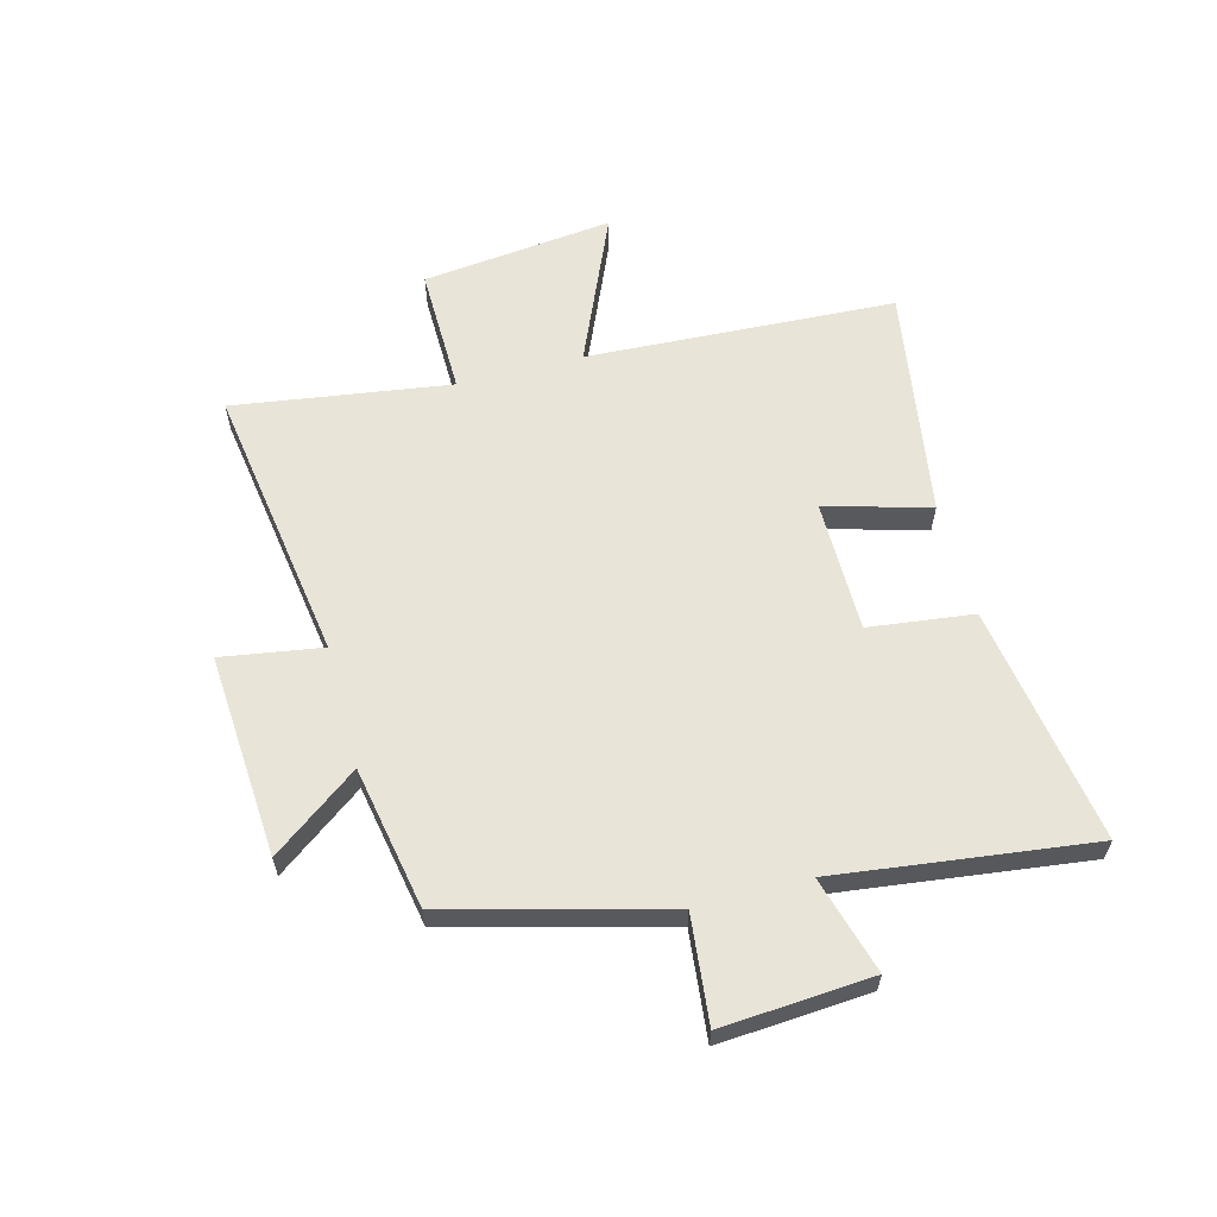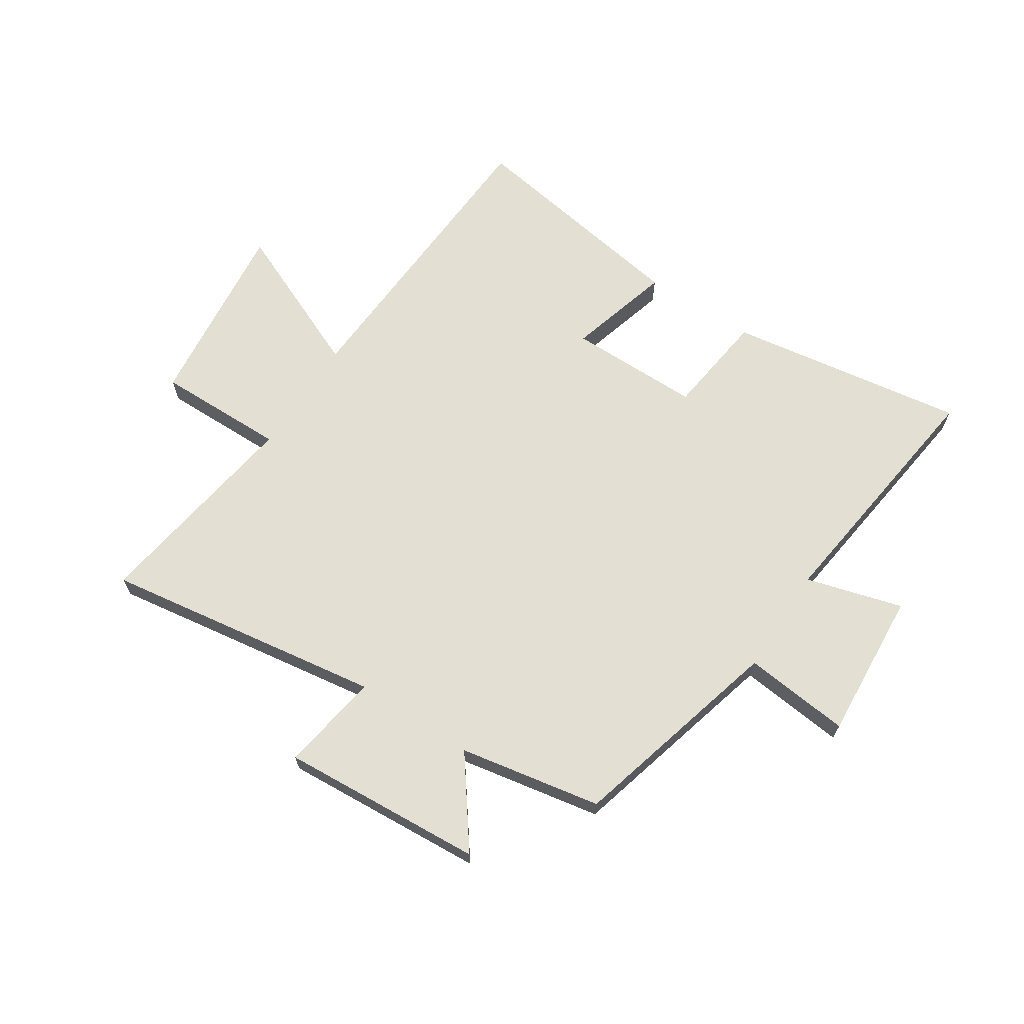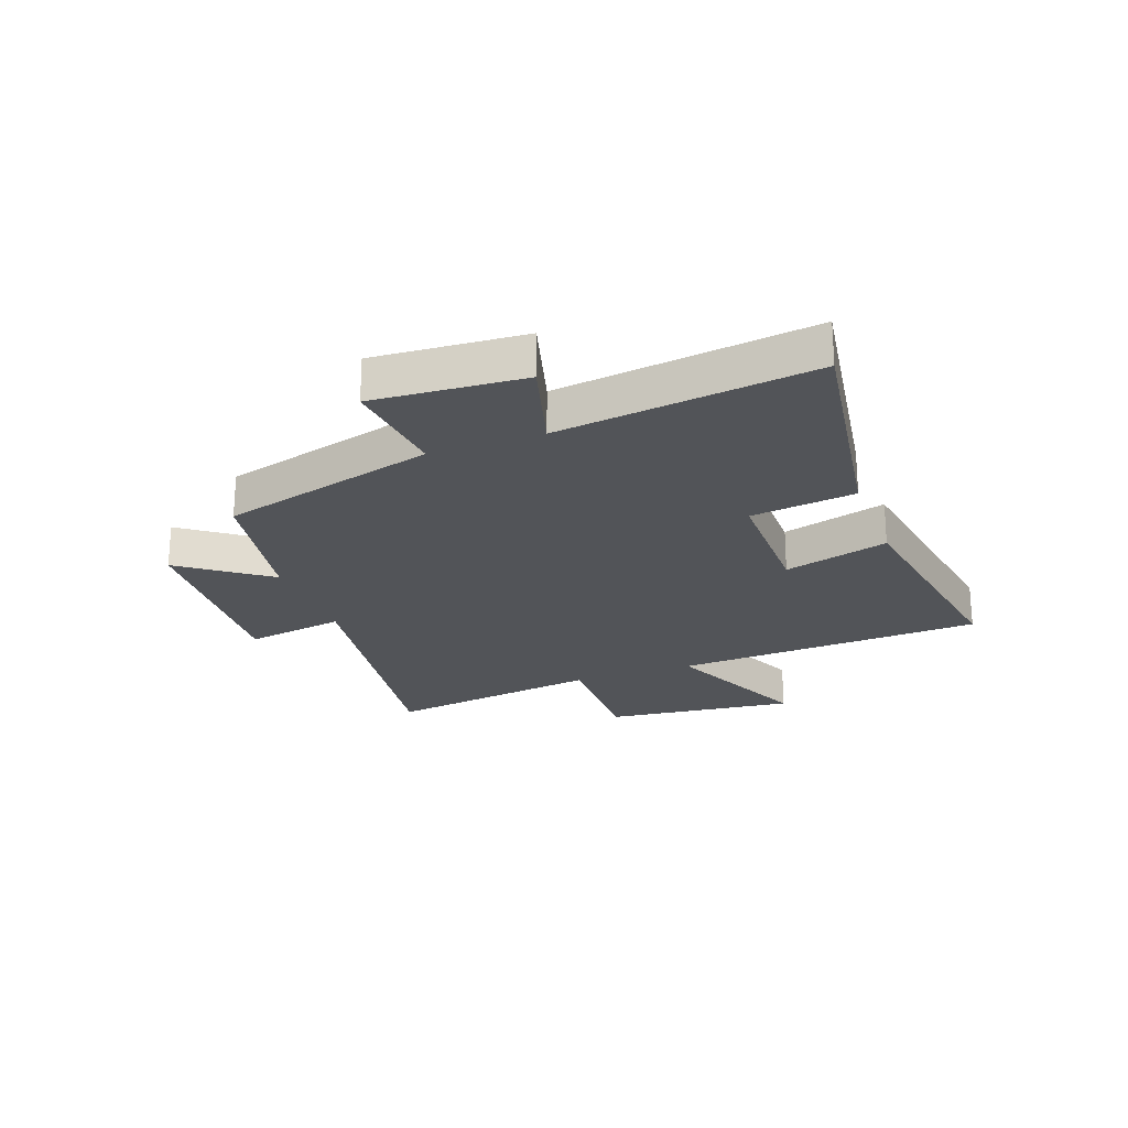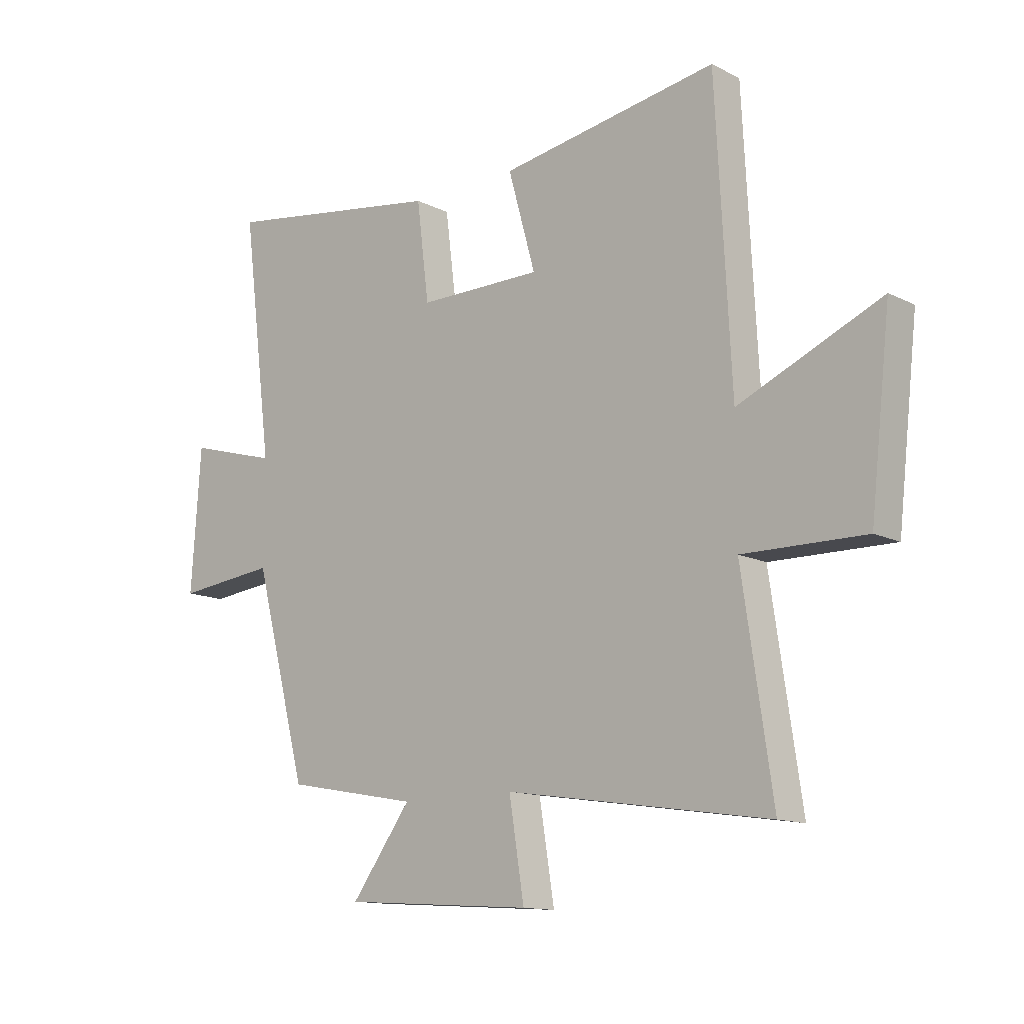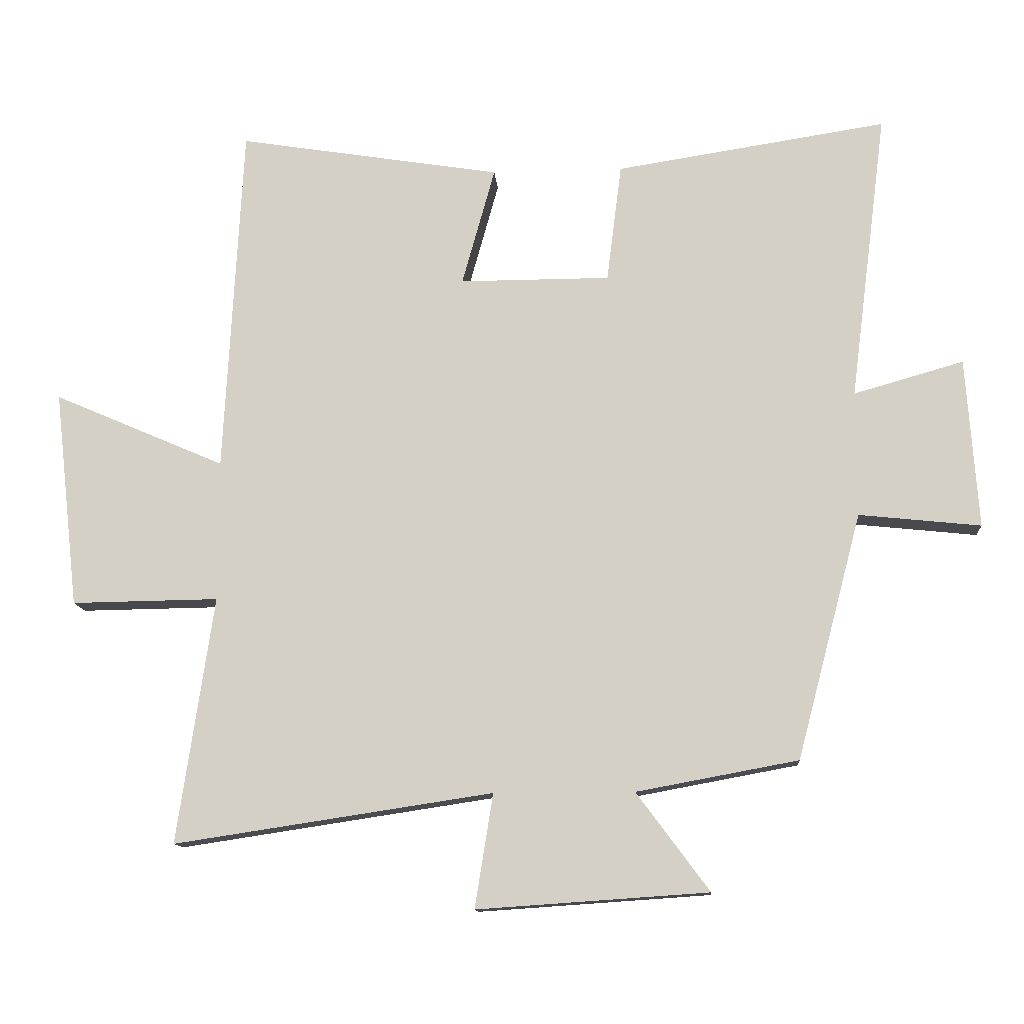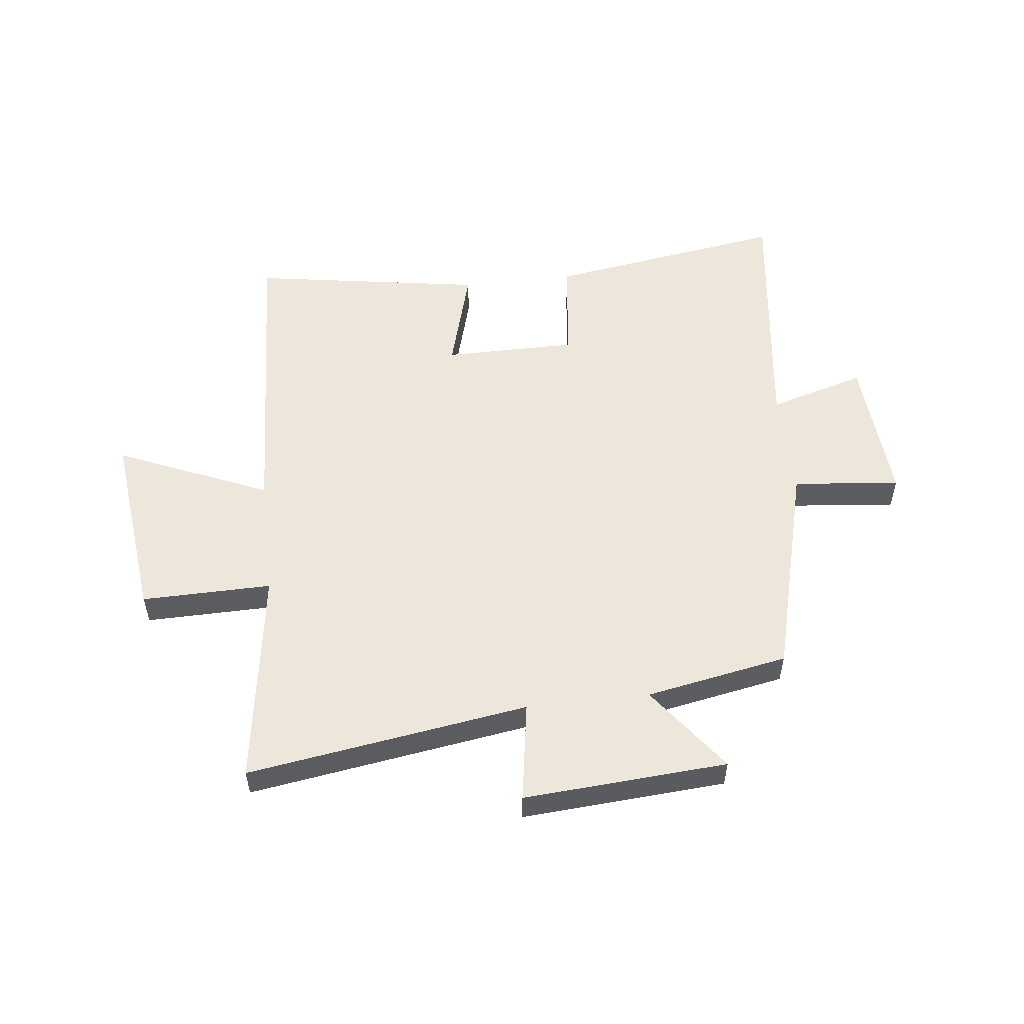
<metadata>
{"format":"obj","ext":"obj","renderer":"f3d","projection":"perspective","resolution":1024,"background":"white","views":[{"elev":60.4,"azim":-104.9,"up":"+Y"},{"elev":66.6,"azim":-146.8,"up":"+Y"},{"elev":-23.3,"azim":-69.7,"up":"+Y"},{"elev":-13.1,"azim":41.5,"up":"+Z"},{"elev":-12.5,"azim":-175.6,"up":"+Z"},{"elev":54.0,"azim":173.4,"up":"+Y"}]}
</metadata>
<code>
v 0.556 0.07 -0.574
v 0.065 0.07 -0.5
v 0.093 0.07 -0.675
v -0.263 0.07 -0.651
v -0.151 0.07 -0.5
v -0.4 0.07 -0.454
v -0.5 0.07 -0.076
v -0.687 0.07 -0.096
v -0.669 0.07 0.166
v -0.5 0.07 0.118
v -0.557 0.07 0.564
v -0.139 0.07 0.5
v -0.116 0.07 0.317
v 0.116 0.07 0.317
v 0.065 0.07 0.5
v 0.472 0.07 0.566
v 0.5 0.07 0.024
v 0.765 0.07 0.139
v 0.727 0.07 -0.197
v 0.5 0.07 -0.194
v 0.556 0 -0.574
v 0.065 0 -0.5
v 0.093 0 -0.675
v -0.263 0 -0.651
v -0.151 0 -0.5
v -0.4 0 -0.454
v -0.5 0 -0.076
v -0.687 0 -0.096
v -0.669 0 0.166
v -0.5 0 0.118
v -0.557 0 0.564
v -0.139 0 0.5
v -0.116 0 0.317
v 0.116 0 0.317
v 0.065 0 0.5
v 0.472 0 0.566
v 0.5 0 0.024
v 0.765 0 0.139
v 0.727 0 -0.197
v 0.5 0 -0.194
f 17 18 19 20
f 15 16 17 20
f 14 15 20 1
f 13 14 1 2
f 10 11 12 13
f 10 13 2 3
f 7 8 9 10
f 5 6 7 10
f 5 10 3
f 3 4 5
f 40 39 38 37
f 40 37 36 35
f 21 40 35 34
f 22 21 34 33
f 33 32 31 30
f 23 22 33 30
f 30 29 28 27
f 30 27 26 25
f 23 30 25
f 25 24 23
f 1 21 22 2
f 2 22 23 3
f 3 23 24 4
f 4 24 25 5
f 5 25 26 6
f 6 26 27 7
f 7 27 28 8
f 8 28 29 9
f 9 29 30 10
f 10 30 31 11
f 11 31 32 12
f 12 32 33 13
f 13 33 34 14
f 14 34 35 15
f 15 35 36 16
f 16 36 37 17
f 17 37 38 18
f 18 38 39 19
f 19 39 40 20
f 20 40 21 1

</code>
